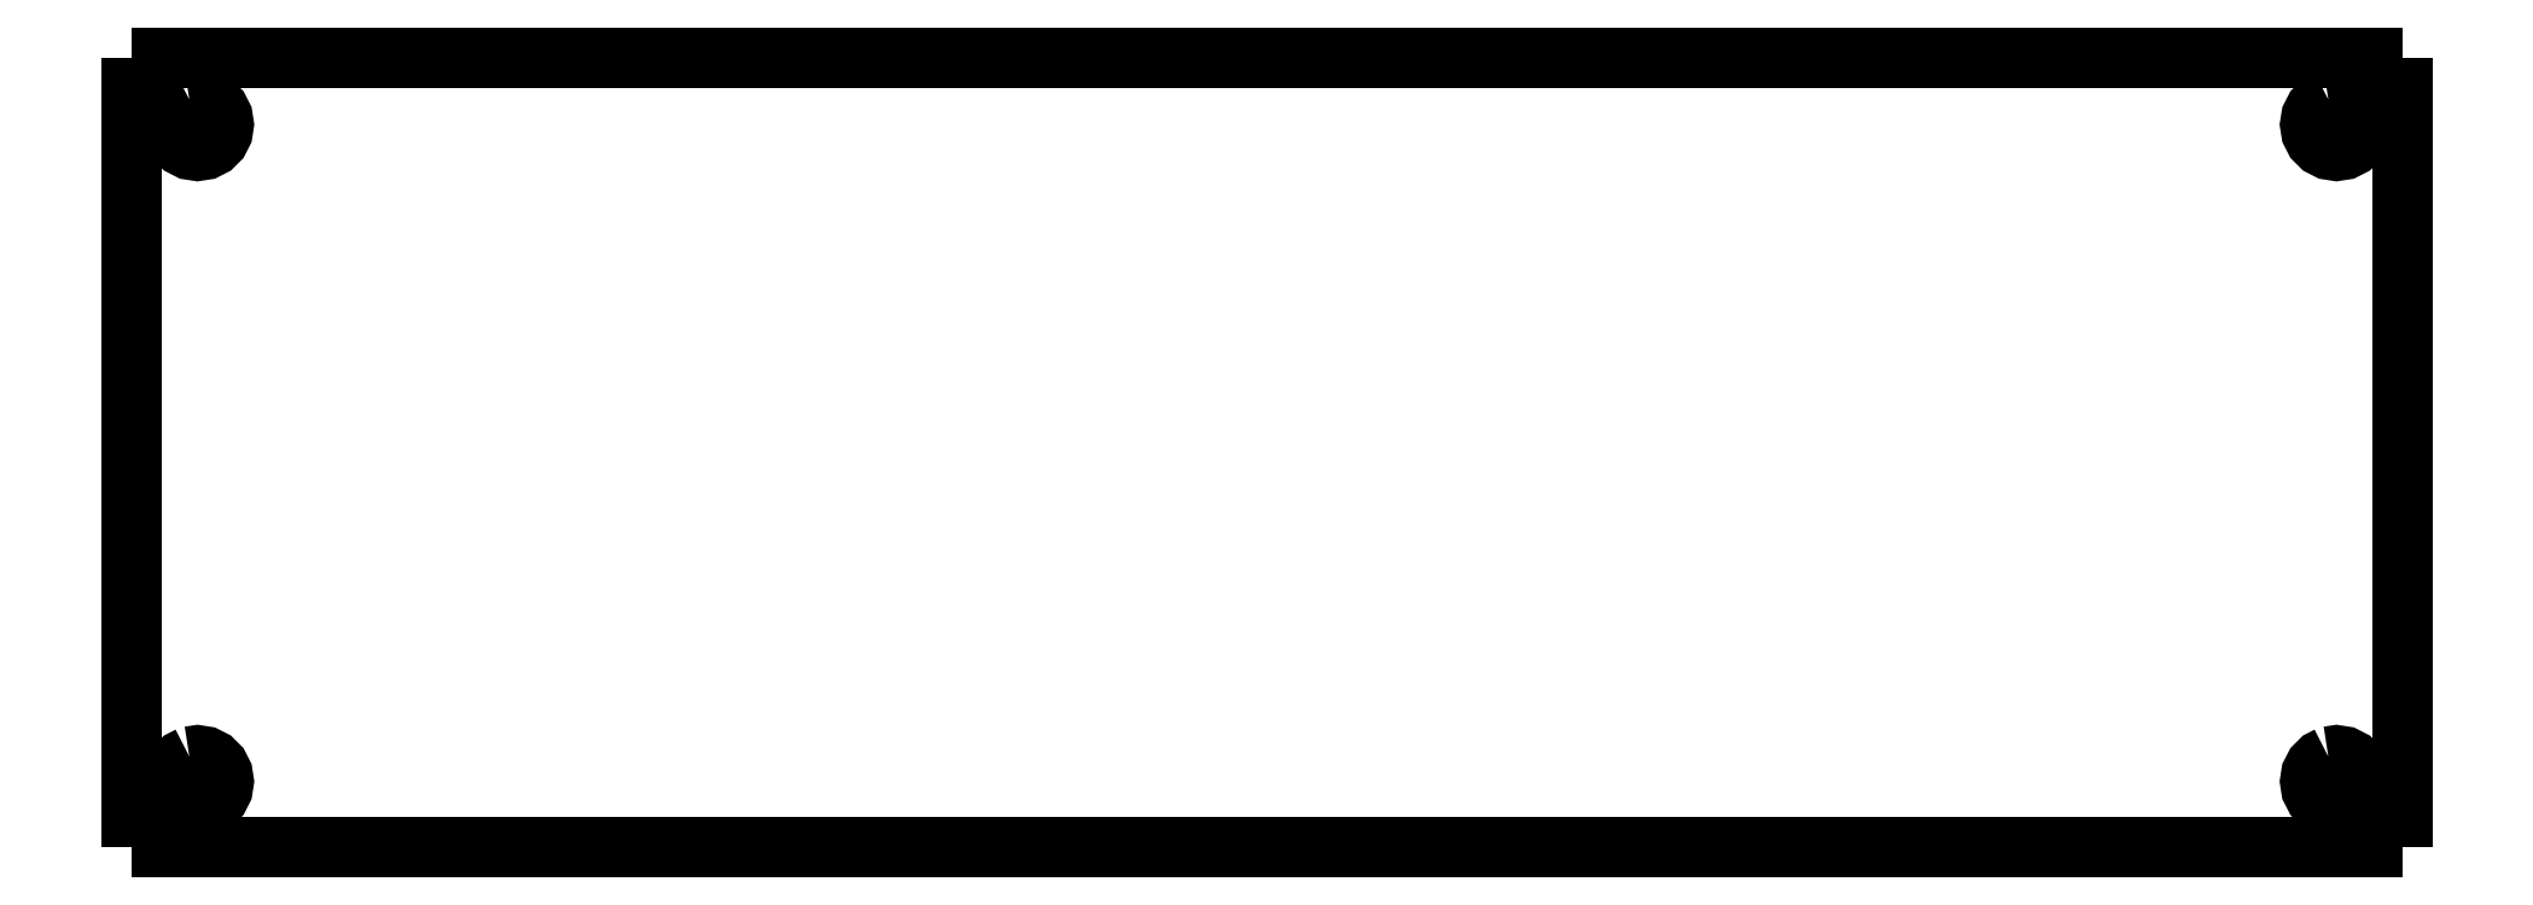
<metadata>
{"format":"dxf","ext":"dxf","renderer":"ezdxf+matplotlib","layout":"modelspace","background":"white","min_lineweight":24,"dpi":150}
</metadata>
<code>
0
SECTION
2
ENTITIES
0
LWPOLYLINE
8
0
90
2
70
0
10
0.09509
20
135.4
30
0
10
86.3
20
135.4
30
0
0
LWPOLYLINE
8
0
90
2
70
0
10
86.3
20
135.4
30
0
10
86.3
20
105.4
30
0
0
LWPOLYLINE
8
0
90
2
70
0
10
0.09529
20
105.4
30
0
10
0.09529
20
135.4
30
0
0
LWPOLYLINE
8
0
90
20
70
1
10
2.285
20
108.8
30
0
10
2.006
20
108.7
30
0
10
1.785
20
108.5
30
0
10
1.643
20
108.2
30
0
10
1.593
20
107.9
30
0
10
1.643
20
107.6
30
0
10
1.785
20
107.3
30
0
10
2.006
20
107.1
30
0
10
2.285
20
106.9
30
0
10
2.593
20
106.9
30
0
10
2.904
20
106.9
30
0
10
3.182
20
107.1
30
0
10
3.404
20
107.3
30
0
10
3.546
20
107.6
30
0
10
3.594
20
107.9
30
0
10
3.546
20
108.2
30
0
10
3.404
20
108.5
30
0
10
3.182
20
108.7
30
0
10
2.904
20
108.8
30
0
10
2.595
20
108.9
30
0
0
LWPOLYLINE
8
0
90
20
70
1
10
83.49
20
108.8
30
0
10
83.21
20
108.7
30
0
10
82.99
20
108.5
30
0
10
82.84
20
108.2
30
0
10
82.8
20
107.9
30
0
10
82.84
20
107.6
30
0
10
82.99
20
107.3
30
0
10
83.21
20
107.1
30
0
10
83.49
20
106.9
30
0
10
83.8
20
106.9
30
0
10
84.1
20
106.9
30
0
10
84.38
20
107.1
30
0
10
84.6
20
107.3
30
0
10
84.75
20
107.6
30
0
10
84.79
20
107.9
30
0
10
84.75
20
108.2
30
0
10
84.6
20
108.5
30
0
10
84.38
20
108.7
30
0
10
84.1
20
108.8
30
0
10
83.8
20
108.9
30
0
0
LWPOLYLINE
8
0
90
20
70
1
10
2.285
20
133.8
30
0
10
2.006
20
133.6
30
0
10
1.785
20
133.4
30
0
10
1.643
20
133.1
30
0
10
1.593
20
132.8
30
0
10
1.643
20
132.5
30
0
10
1.785
20
132.3
30
0
10
2.006
20
132
30
0
10
2.285
20
131.9
30
0
10
2.593
20
131.8
30
0
10
2.904
20
131.9
30
0
10
3.182
20
132
30
0
10
3.404
20
132.3
30
0
10
3.546
20
132.5
30
0
10
3.594
20
132.8
30
0
10
3.546
20
133.1
30
0
10
3.404
20
133.4
30
0
10
3.182
20
133.6
30
0
10
2.904
20
133.8
30
0
10
2.595
20
133.8
30
0
0
LWPOLYLINE
8
0
90
20
70
1
10
83.49
20
133.8
30
0
10
83.21
20
133.6
30
0
10
82.99
20
133.4
30
0
10
82.85
20
133.1
30
0
10
82.8
20
132.8
30
0
10
82.85
20
132.5
30
0
10
82.99
20
132.3
30
0
10
83.21
20
132
30
0
10
83.49
20
131.9
30
0
10
83.8
20
131.8
30
0
10
84.11
20
131.9
30
0
10
84.38
20
132
30
0
10
84.61
20
132.3
30
0
10
84.75
20
132.5
30
0
10
84.8
20
132.8
30
0
10
84.75
20
133.1
30
0
10
84.61
20
133.4
30
0
10
84.38
20
133.6
30
0
10
84.11
20
133.8
30
0
10
83.8
20
133.8
30
0
0
LWPOLYLINE
8
0
90
2
70
0
10
0.09509
20
105.4
30
0
10
86.3
20
105.4
30
0
0
ENDSEC
0
EOF

</code>
